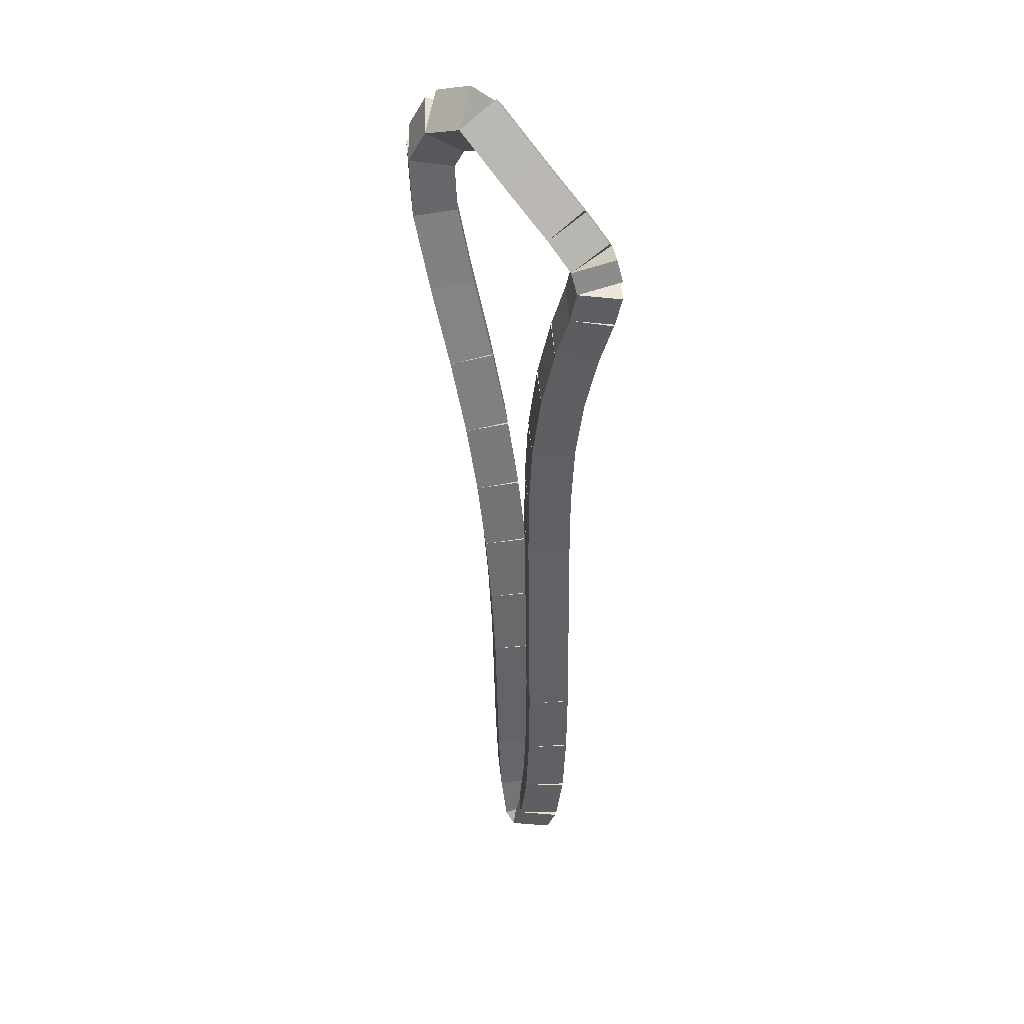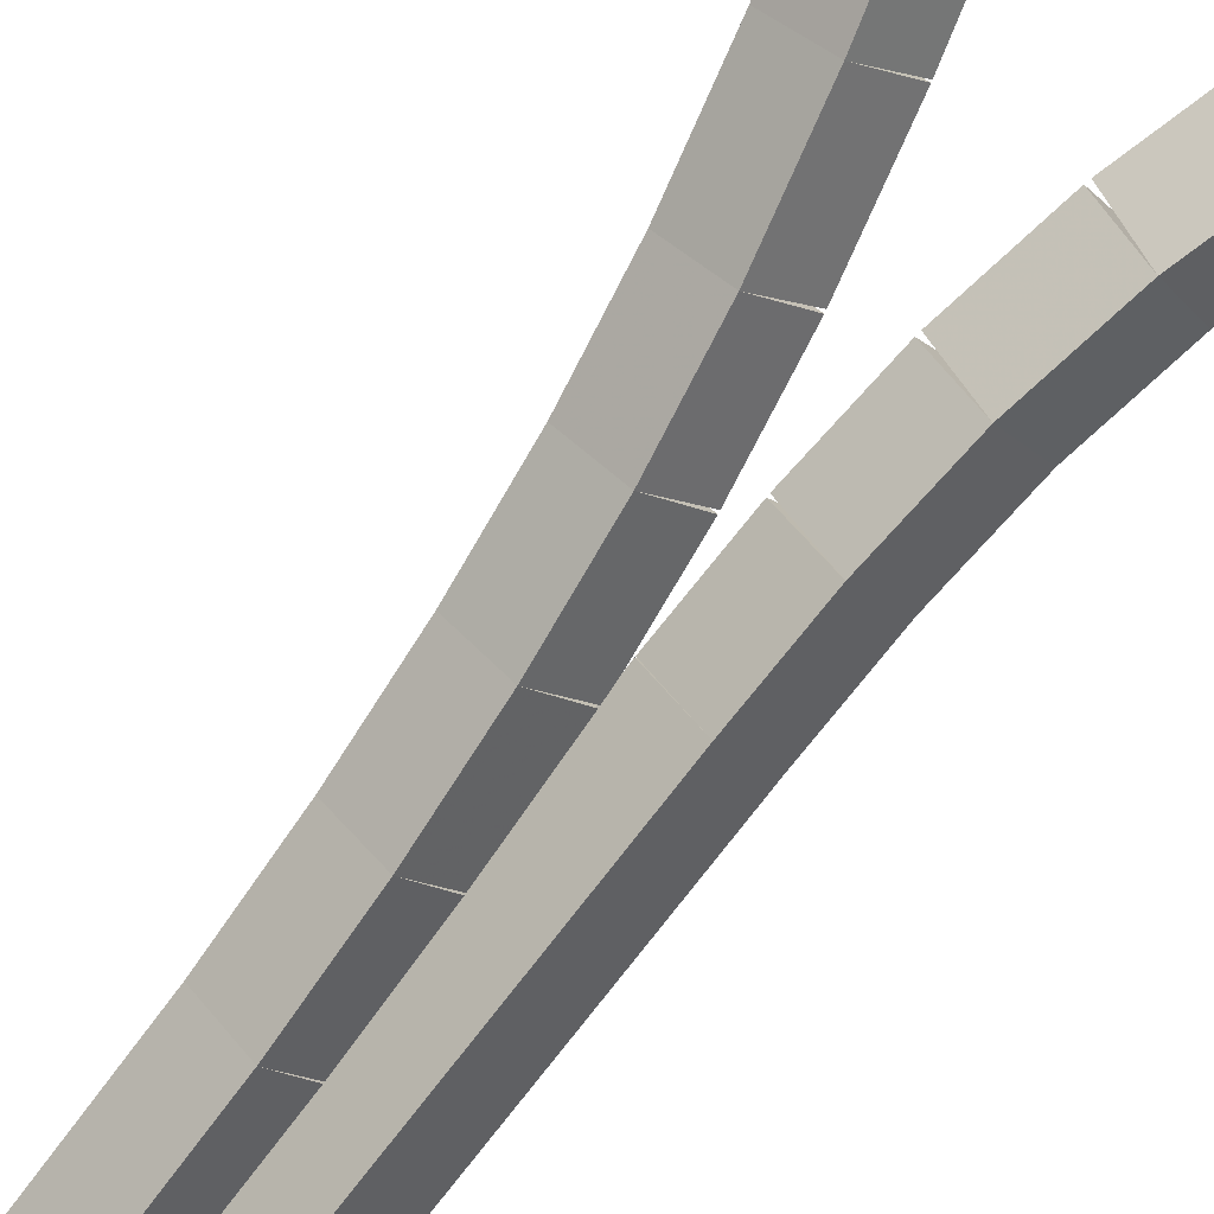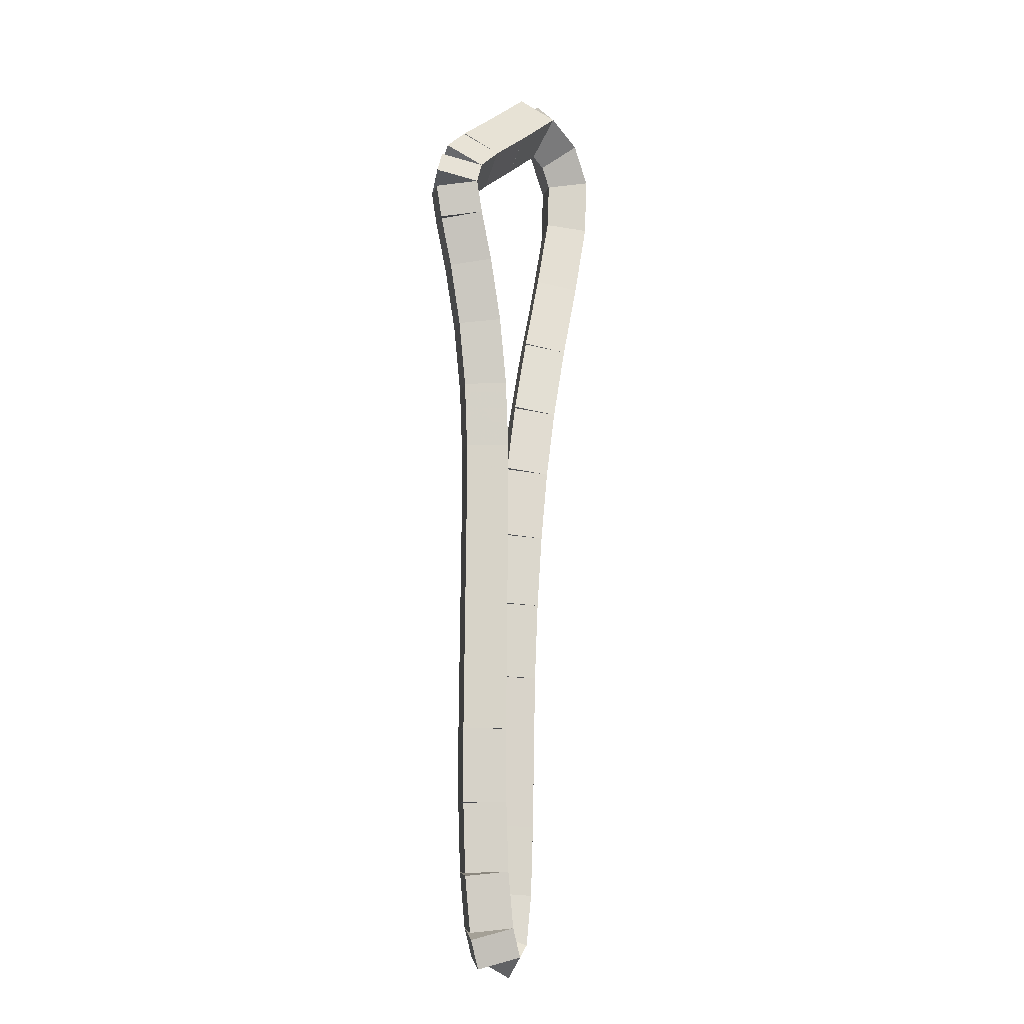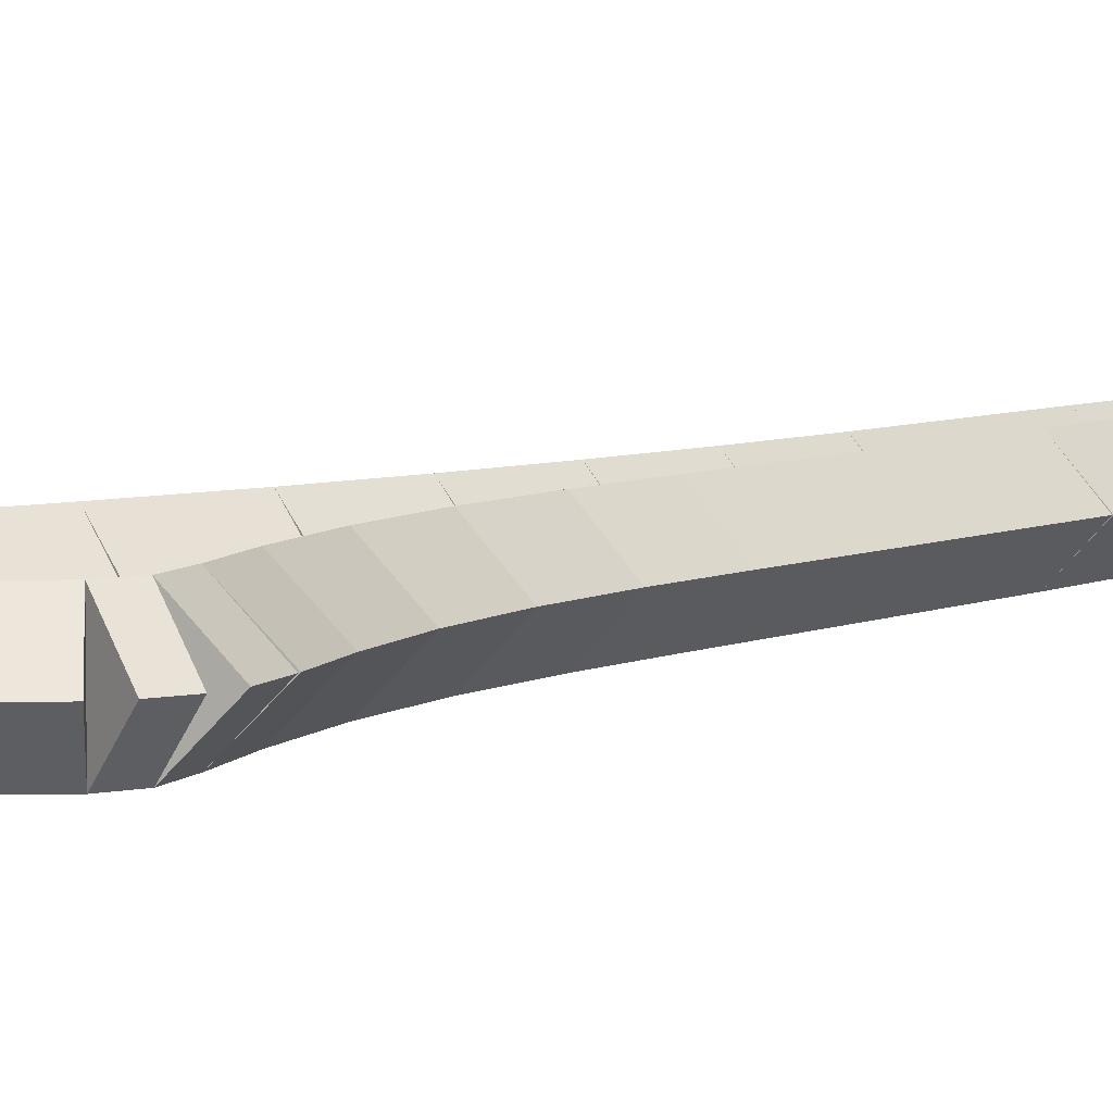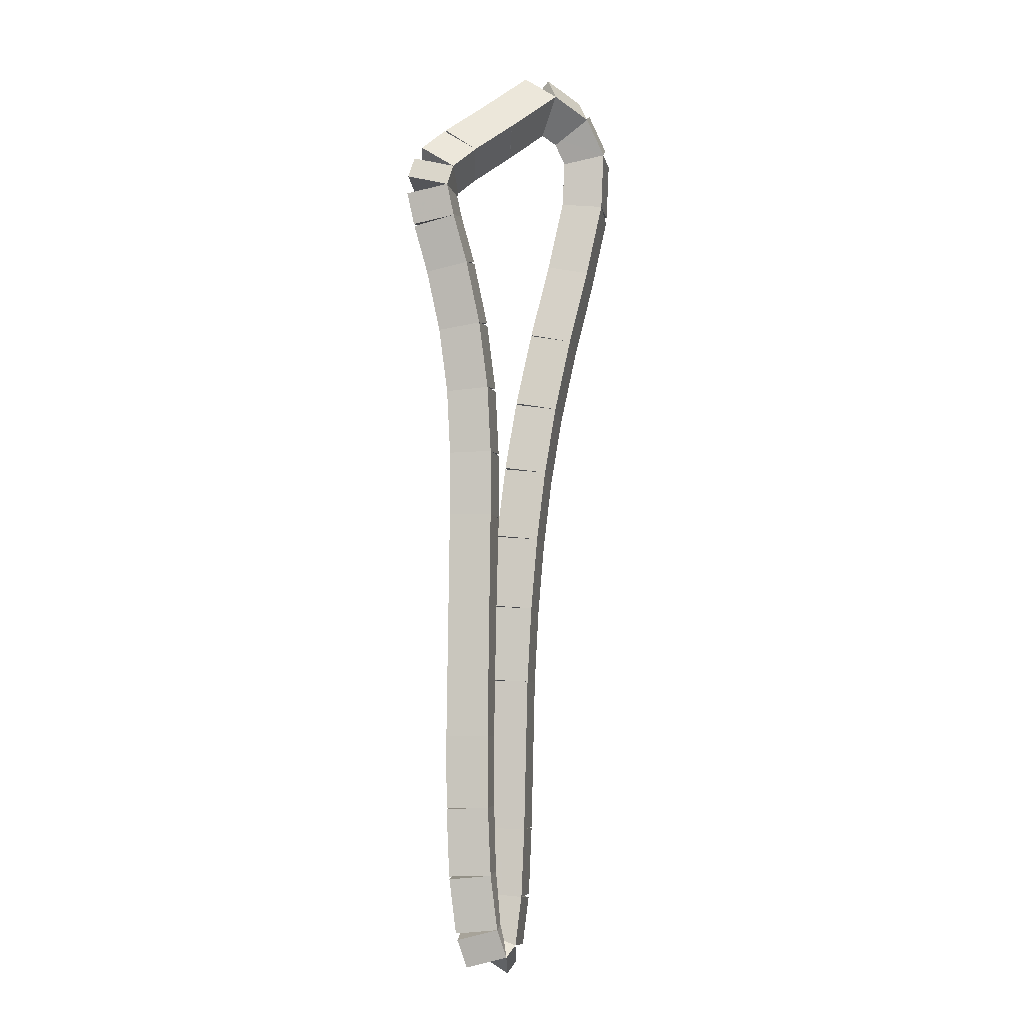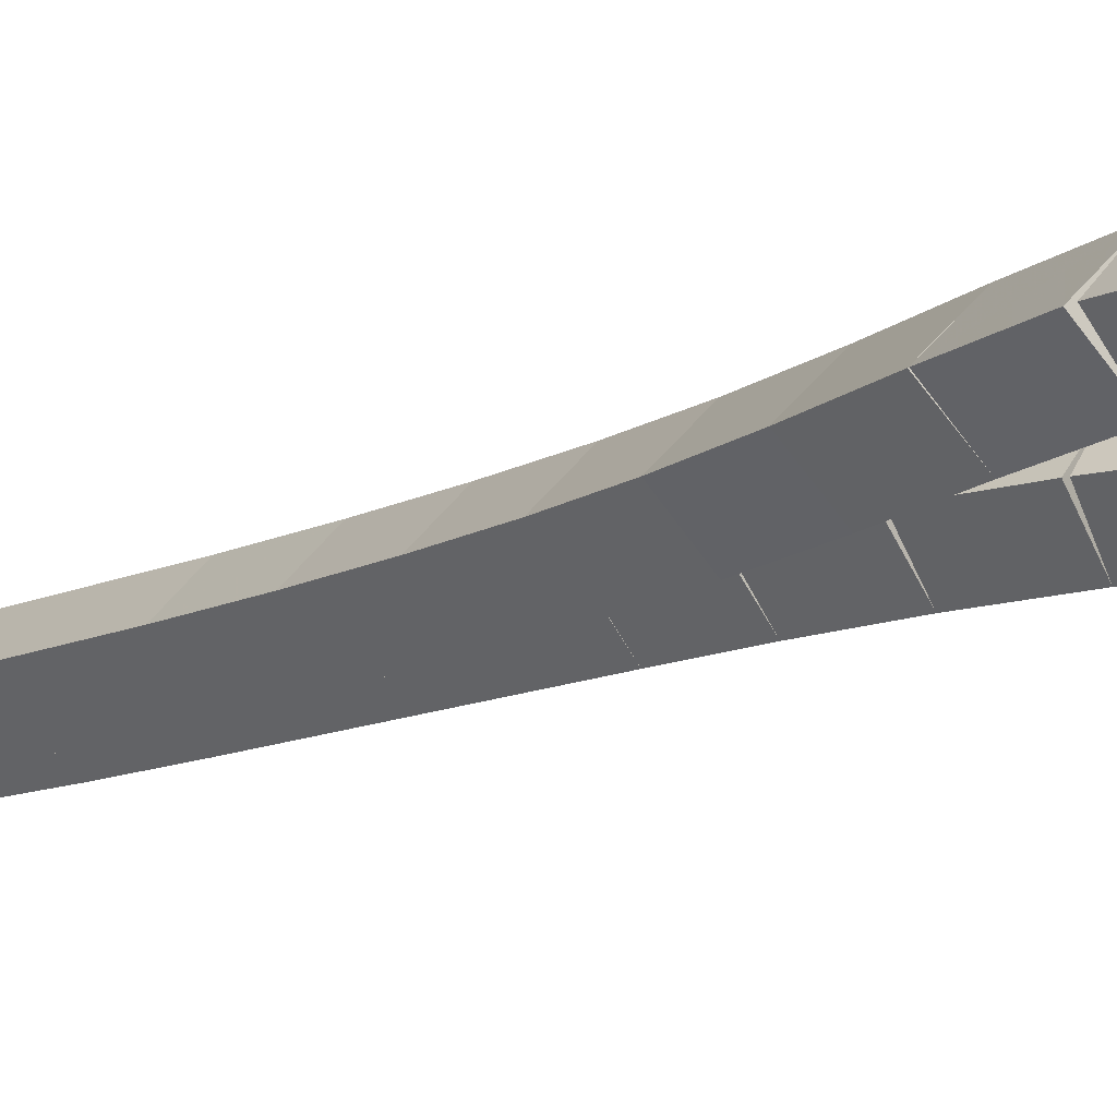
<metadata>
{"format":"obj","ext":"obj","renderer":"f3d","projection":"perspective","resolution":1024,"background":"white","views":[{"elev":40.4,"azim":39.6,"up":"+Z"},{"elev":-74.9,"azim":-38.3,"up":"+Y"},{"elev":-12.2,"azim":126.7,"up":"+Z"},{"elev":6.2,"azim":36.2,"up":"+Y"},{"elev":-5.6,"azim":145.8,"up":"+Z"},{"elev":-12.8,"azim":-44.9,"up":"+Y"}]}
</metadata>
<code>
g name
v 15.72 39.81 23.57
v 15.8 39.61 23.38
v 15.72 39.41 23.57
v 15.64 39.61 23.75
v 16 39.81 23.69
v 16.08 39.61 23.5
v 16 39.41 23.69
v 15.92 39.61 23.87
f 1 2 3 4
f 6 2 1 5
f 5 1 4 8
f 6 5 8 7
f 8 4 3 7
f 7 3 2 6
g name
v 15.58 39.81 23.33
v 15.75 39.61 23.23
v 15.58 39.41 23.33
v 15.41 39.61 23.44
v 15.72 39.81 23.57
v 15.89 39.61 23.46
v 15.72 39.41 23.57
v 15.55 39.61 23.67
f 9 10 11 12
f 14 10 9 13
f 13 9 12 16
f 14 13 16 15
f 16 12 11 15
f 15 11 10 14
g name
v 15.6 39.81 22.95
v 15.8 39.61 22.96
v 15.6 39.41 22.95
v 15.4 39.61 22.94
v 15.58 39.81 23.33
v 15.78 39.61 23.34
v 15.58 39.41 23.33
v 15.38 39.61 23.32
f 17 18 19 20
f 22 18 17 21
f 21 17 20 24
f 22 21 24 23
f 24 20 19 23
f 23 19 18 22
g name
v 15.73 39.81 22.45
v 15.92 39.61 22.5
v 15.73 39.41 22.45
v 15.54 39.61 22.4
v 15.6 39.81 22.95
v 15.79 39.61 23
v 15.6 39.41 22.95
v 15.4 39.61 22.9
f 25 26 27 28
f 30 26 25 29
f 29 25 28 32
f 30 29 32 31
f 32 28 27 31
f 31 27 26 30
g name
v 15.88 39.81 21.93
v 16.07 39.61 21.99
v 15.88 39.41 21.93
v 15.69 39.61 21.88
v 15.73 39.81 22.45
v 15.92 39.61 22.5
v 15.73 39.41 22.45
v 15.54 39.61 22.39
f 33 34 35 36
f 38 34 33 37
f 37 33 36 40
f 38 37 40 39
f 40 36 35 39
f 39 35 34 38
g name
v 16.01 39.81 21.44
v 16.2 39.61 21.49
v 16.01 39.41 21.44
v 15.81 39.61 21.39
v 15.88 39.81 21.93
v 16.07 39.61 21.98
v 15.88 39.41 21.93
v 15.69 39.61 21.88
f 41 42 43 44
f 46 42 41 45
f 45 41 44 48
f 46 45 48 47
f 48 44 43 47
f 47 43 42 46
g name
v 16.1 39.81 20.99
v 16.29 39.61 21.03
v 16.1 39.41 20.99
v 15.9 39.61 20.95
v 16.01 39.81 21.44
v 16.2 39.61 21.48
v 16.01 39.41 21.44
v 15.81 39.61 21.4
f 49 50 51 52
f 54 50 49 53
f 53 49 52 56
f 54 53 56 55
f 56 52 51 55
f 55 51 50 54
g name
v 16.17 39.81 20.52
v 16.36 39.61 20.55
v 16.17 39.41 20.52
v 15.97 39.61 20.49
v 16.1 39.81 20.99
v 16.3 39.61 21.02
v 16.1 39.41 20.99
v 15.9 39.61 20.96
f 57 58 59 60
f 62 58 57 61
f 61 57 60 64
f 62 61 64 63
f 64 60 59 63
f 63 59 58 62
g name
v 16.21 39.81 20.04
v 16.41 39.61 20.07
v 16.21 39.41 20.04
v 16.02 39.61 20.02
v 16.17 39.81 20.52
v 16.36 39.61 20.54
v 16.17 39.41 20.52
v 15.97 39.61 20.5
f 65 66 67 68
f 70 66 65 69
f 69 65 68 72
f 70 69 72 71
f 72 68 67 71
f 71 67 66 70
g name
v 16.25 39.81 19.54
v 16.45 39.61 19.56
v 16.25 39.41 19.54
v 16.05 39.61 19.53
v 16.21 39.81 20.04
v 16.41 39.61 20.06
v 16.21 39.41 20.04
v 16.02 39.61 20.03
f 73 74 75 76
f 78 74 73 77
f 77 73 76 80
f 78 77 80 79
f 80 76 75 79
f 79 75 74 78
g name
v 16.28 39.81 18.55
v 16.48 39.61 18.56
v 16.28 39.41 18.55
v 16.08 39.61 18.54
v 16.25 39.81 19.54
v 16.45 39.61 19.55
v 16.25 39.41 19.54
v 16.05 39.61 19.54
f 81 82 83 84
f 86 82 81 85
f 85 81 84 88
f 86 85 88 87
f 88 84 83 87
f 87 83 82 86
g name
v 16.3 39.81 18.1
v 16.5 39.61 18.11
v 16.3 39.41 18.1
v 16.1 39.61 18.09
v 16.28 39.81 18.55
v 16.48 39.61 18.56
v 16.28 39.41 18.55
v 16.08 39.61 18.54
f 89 90 91 92
f 94 90 89 93
f 93 89 92 96
f 94 93 96 95
f 96 92 91 95
f 95 91 90 94
g name
v 16.35 39.81 17.79
v 16.55 39.61 17.82
v 16.35 39.41 17.79
v 16.15 39.61 17.76
v 16.3 39.81 18.1
v 16.5 39.61 18.13
v 16.3 39.41 18.1
v 16.1 39.61 18.07
f 97 98 99 100
f 102 98 97 101
f 101 97 100 104
f 102 101 104 103
f 104 100 99 103
f 103 99 98 102
g name
v 16.42 39.81 17.71
v 16.56 39.61 17.85
v 16.42 39.41 17.71
v 16.28 39.61 17.57
v 16.35 39.81 17.79
v 16.49 39.61 17.93
v 16.35 39.41 17.79
v 16.2 39.61 17.65
f 105 106 107 108
f 110 106 105 109
f 109 105 108 112
f 110 109 112 111
f 112 108 107 111
f 111 107 106 110
g name
v 16.49 39.81 17.9
v 16.31 39.61 17.97
v 16.49 39.41 17.9
v 16.68 39.61 17.82
v 16.42 39.81 17.71
v 16.23 39.61 17.79
v 16.42 39.41 17.71
v 16.61 39.61 17.64
f 113 114 115 116
f 118 114 113 117
f 117 113 116 120
f 118 117 120 119
f 120 116 115 119
f 119 115 114 118
g name
v 16.55 39.81 18.26
v 16.35 39.61 18.29
v 16.55 39.41 18.26
v 16.74 39.61 18.23
v 16.49 39.81 17.9
v 16.3 39.61 17.93
v 16.49 39.41 17.9
v 16.69 39.61 17.87
f 121 122 123 124
f 126 122 121 125
f 125 121 124 128
f 126 125 128 127
f 128 124 123 127
f 127 123 122 126
g name
v 16.57 39.81 18.7
v 16.37 39.61 18.71
v 16.57 39.41 18.7
v 16.77 39.61 18.69
v 16.55 39.81 18.26
v 16.35 39.61 18.27
v 16.55 39.41 18.26
v 16.75 39.61 18.25
f 129 130 131 132
f 134 130 129 133
f 133 129 132 136
f 134 133 136 135
f 136 132 131 135
f 135 131 130 134
g name
v 16.57 39.81 19.18
v 16.37 39.61 19.18
v 16.57 39.41 19.18
v 16.77 39.61 19.18
v 16.57 39.81 18.7
v 16.37 39.61 18.71
v 16.57 39.41 18.7
v 16.77 39.61 18.7
f 137 138 139 140
f 142 138 137 141
f 141 137 140 144
f 142 141 144 143
f 144 140 139 143
f 143 139 138 142
g name
v 16.55 39.81 20.68
v 16.35 39.61 20.67
v 16.55 39.41 20.68
v 16.75 39.61 20.68
v 16.57 39.81 19.18
v 16.37 39.61 19.18
v 16.57 39.41 19.18
v 16.77 39.61 19.18
f 145 146 147 148
f 150 146 145 149
f 149 145 148 152
f 150 149 152 151
f 152 148 147 151
f 151 147 146 150
g name
v 16.55 39.81 21.11
v 16.35 39.61 21.11
v 16.55 39.41 21.11
v 16.75 39.61 21.11
v 16.55 39.81 20.68
v 16.35 39.61 20.68
v 16.55 39.41 20.68
v 16.75 39.61 20.68
f 153 154 155 156
f 158 154 153 157
f 157 153 156 160
f 158 157 160 159
f 160 156 155 159
f 159 155 154 158
g name
v 16.58 39.81 21.55
v 16.38 39.61 21.56
v 16.58 39.41 21.55
v 16.78 39.61 21.53
v 16.55 39.81 21.11
v 16.35 39.61 21.12
v 16.55 39.41 21.11
v 16.75 39.61 21.09
f 161 162 163 164
f 166 162 161 165
f 165 161 164 168
f 166 165 168 167
f 168 164 163 167
f 167 163 162 166
g name
v 16.64 39.81 21.98
v 16.45 39.61 22.01
v 16.64 39.41 21.98
v 16.84 39.61 21.95
v 16.58 39.81 21.55
v 16.38 39.61 21.58
v 16.58 39.41 21.55
v 16.77 39.61 21.52
f 169 170 171 172
f 174 170 169 173
f 173 169 172 176
f 174 173 176 175
f 176 172 171 175
f 175 171 170 174
g name
v 16.75 39.81 22.39
v 16.56 39.61 22.44
v 16.75 39.41 22.39
v 16.94 39.61 22.34
v 16.64 39.81 21.98
v 16.45 39.61 22.03
v 16.64 39.41 21.98
v 16.84 39.61 21.93
f 177 178 179 180
f 182 178 177 181
f 181 177 180 184
f 182 181 184 183
f 184 180 179 183
f 183 179 178 182
g name
v 16.85 39.81 22.7
v 16.67 39.61 22.77
v 16.85 39.41 22.7
v 17.04 39.61 22.64
v 16.75 39.81 22.39
v 16.56 39.61 22.46
v 16.75 39.41 22.39
v 16.94 39.61 22.33
f 185 186 187 188
f 190 186 185 189
f 189 185 188 192
f 190 189 192 191
f 192 188 187 191
f 191 187 186 190
g name
v 16.91 39.81 22.91
v 16.71 39.61 22.96
v 16.91 39.41 22.91
v 17.1 39.61 22.86
v 16.85 39.81 22.7
v 16.66 39.61 22.75
v 16.85 39.41 22.7
v 17.05 39.61 22.65
f 193 194 195 196
f 198 194 193 197
f 197 193 196 200
f 198 197 200 199
f 200 196 195 199
f 199 195 194 198
g name
v 16.86 39.81 23.04
v 16.67 39.61 22.97
v 16.86 39.41 23.04
v 17.05 39.61 23.11
v 16.91 39.81 22.91
v 16.72 39.61 22.84
v 16.91 39.41 22.91
v 17.1 39.61 22.98
f 201 202 203 204
f 206 202 201 205
f 205 201 204 208
f 206 205 208 207
f 208 204 203 207
f 207 203 202 206
g name
v 16.68 39.81 23.19
v 16.55 39.61 23.04
v 16.68 39.41 23.19
v 16.81 39.61 23.35
v 16.86 39.81 23.04
v 16.73 39.61 22.89
v 16.86 39.41 23.04
v 16.99 39.61 23.2
f 209 210 211 212
f 214 210 209 213
f 213 209 212 216
f 214 213 216 215
f 216 212 211 215
f 215 211 210 214
g name
v 16.38 39.81 23.41
v 16.26 39.61 23.24
v 16.38 39.41 23.41
v 16.49 39.61 23.57
v 16.68 39.81 23.19
v 16.56 39.61 23.03
v 16.68 39.41 23.19
v 16.79 39.61 23.35
f 217 218 219 220
f 222 218 217 221
f 221 217 220 224
f 222 221 224 223
f 224 220 219 223
f 223 219 218 222
g name
v 16 39.81 23.69
v 15.88 39.61 23.53
v 16 39.41 23.69
v 16.12 39.61 23.85
v 16.38 39.81 23.41
v 16.26 39.61 23.25
v 16.38 39.41 23.41
v 16.5 39.61 23.57
f 225 226 227 228
f 230 226 225 229
f 229 225 228 232
f 230 229 232 231
f 232 228 227 231
f 231 227 226 230

</code>
